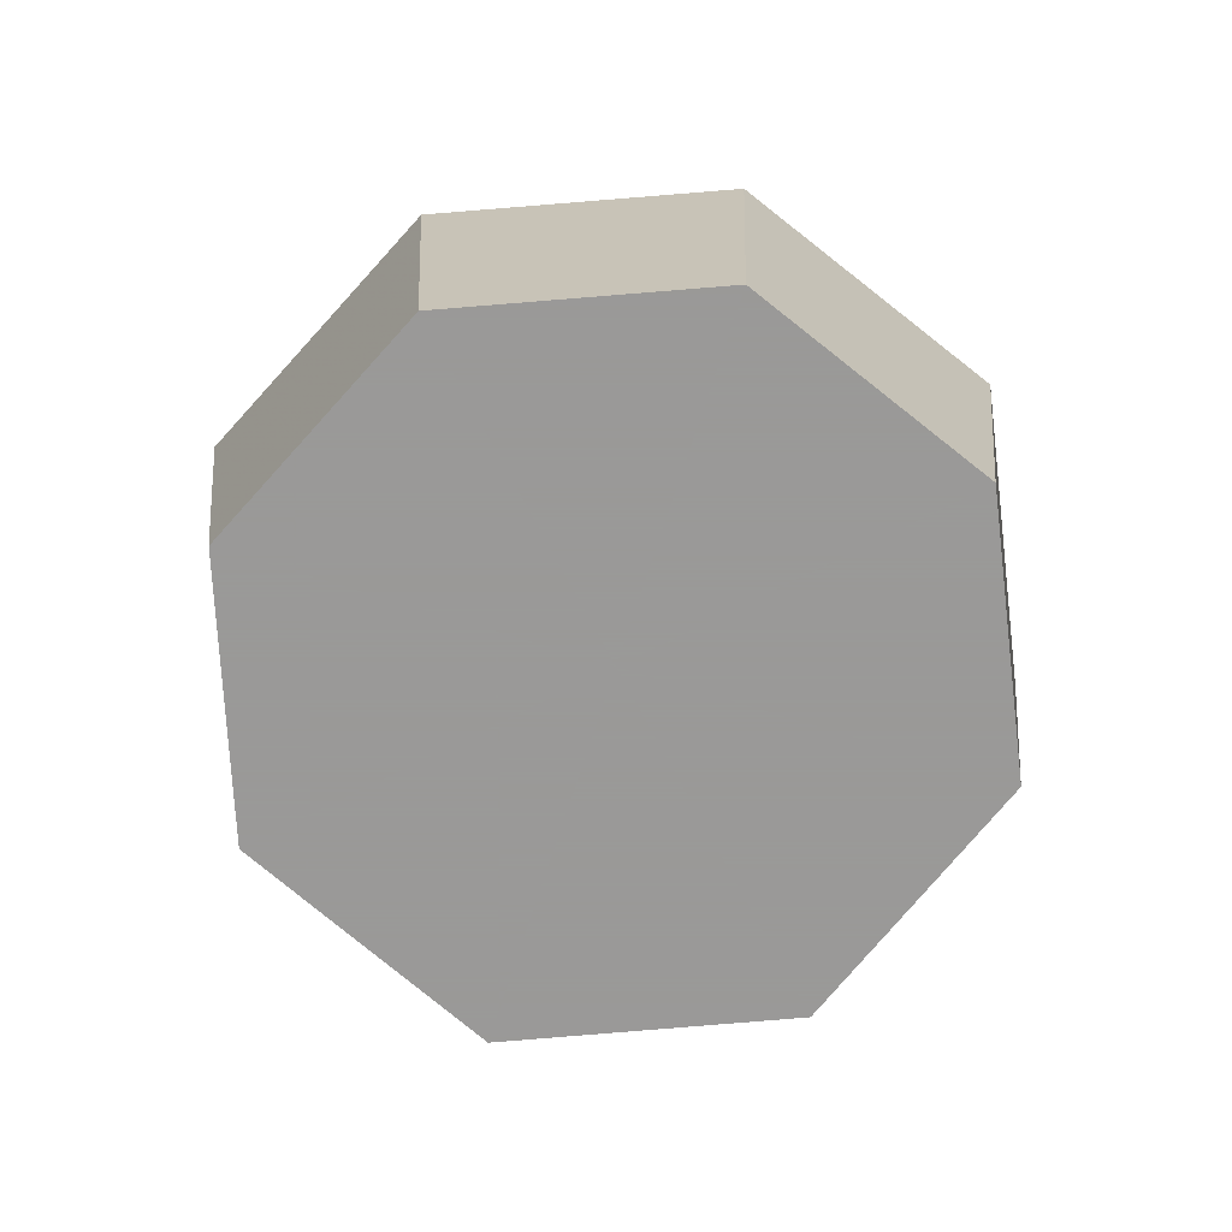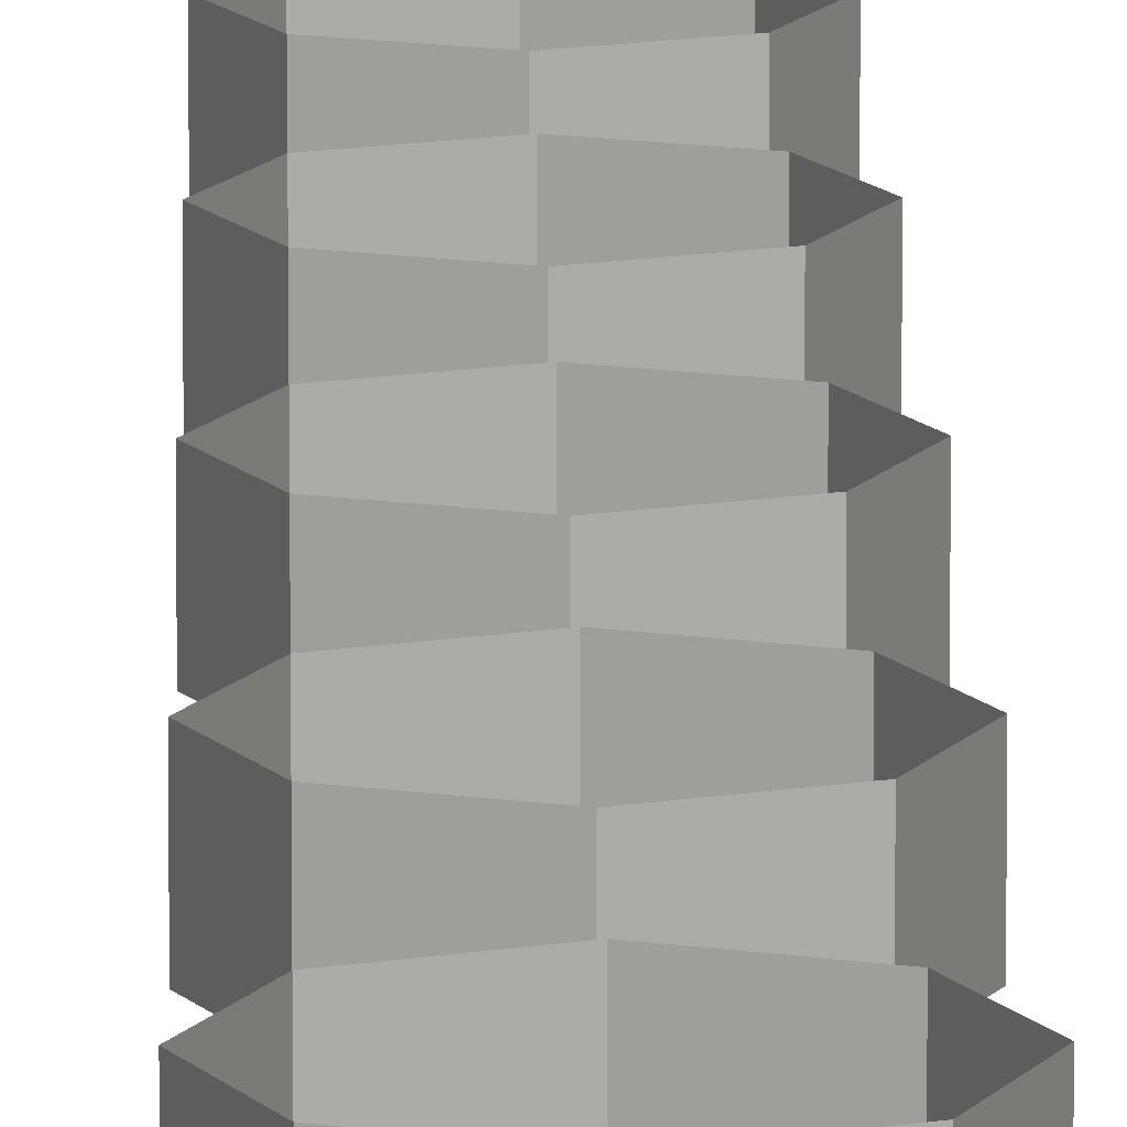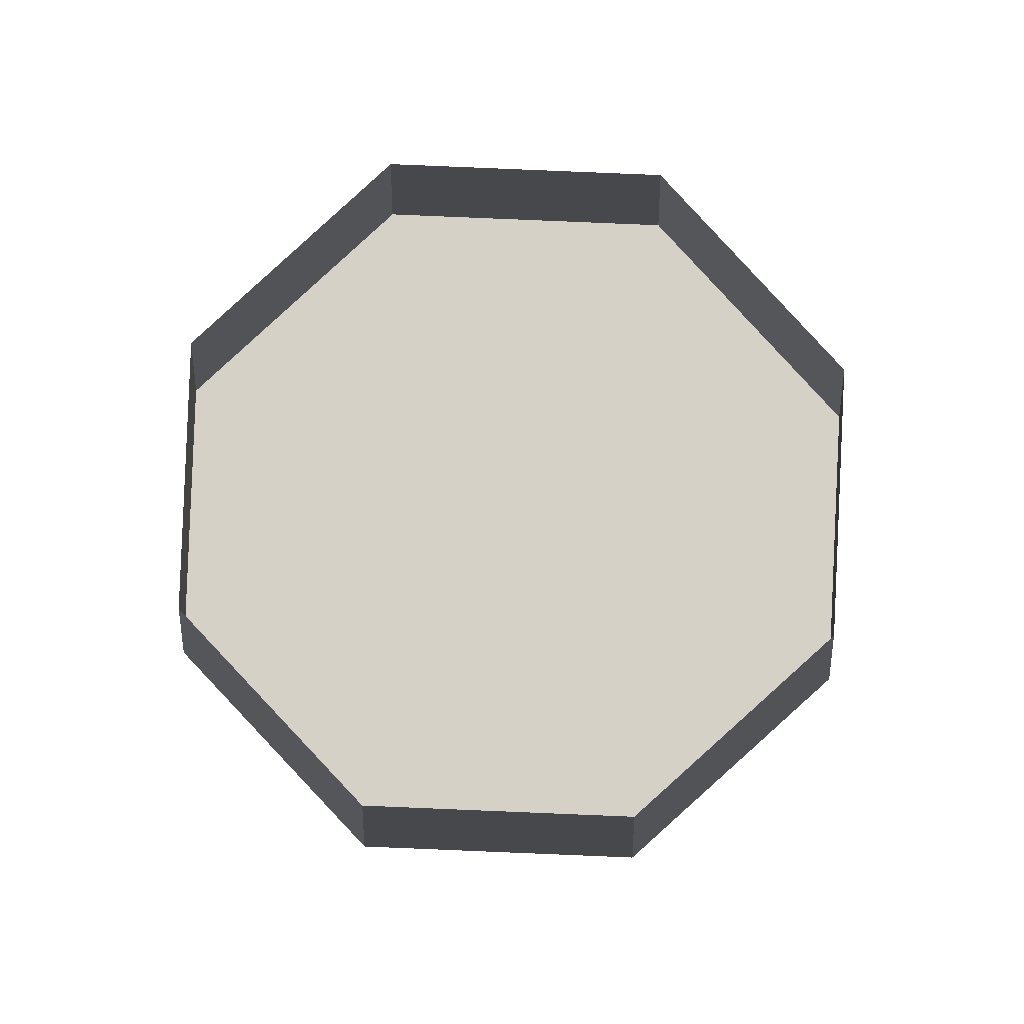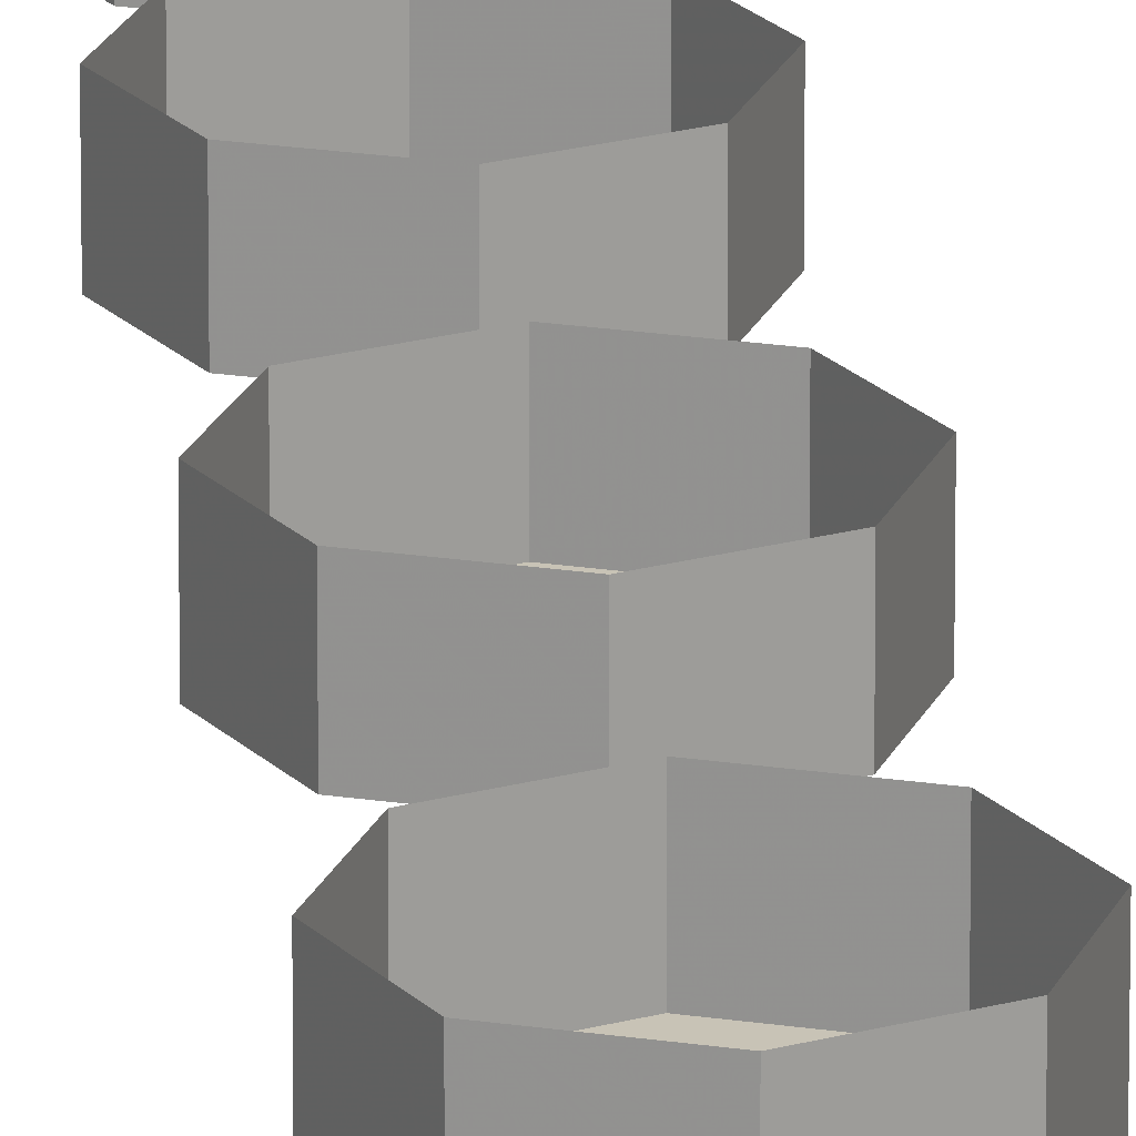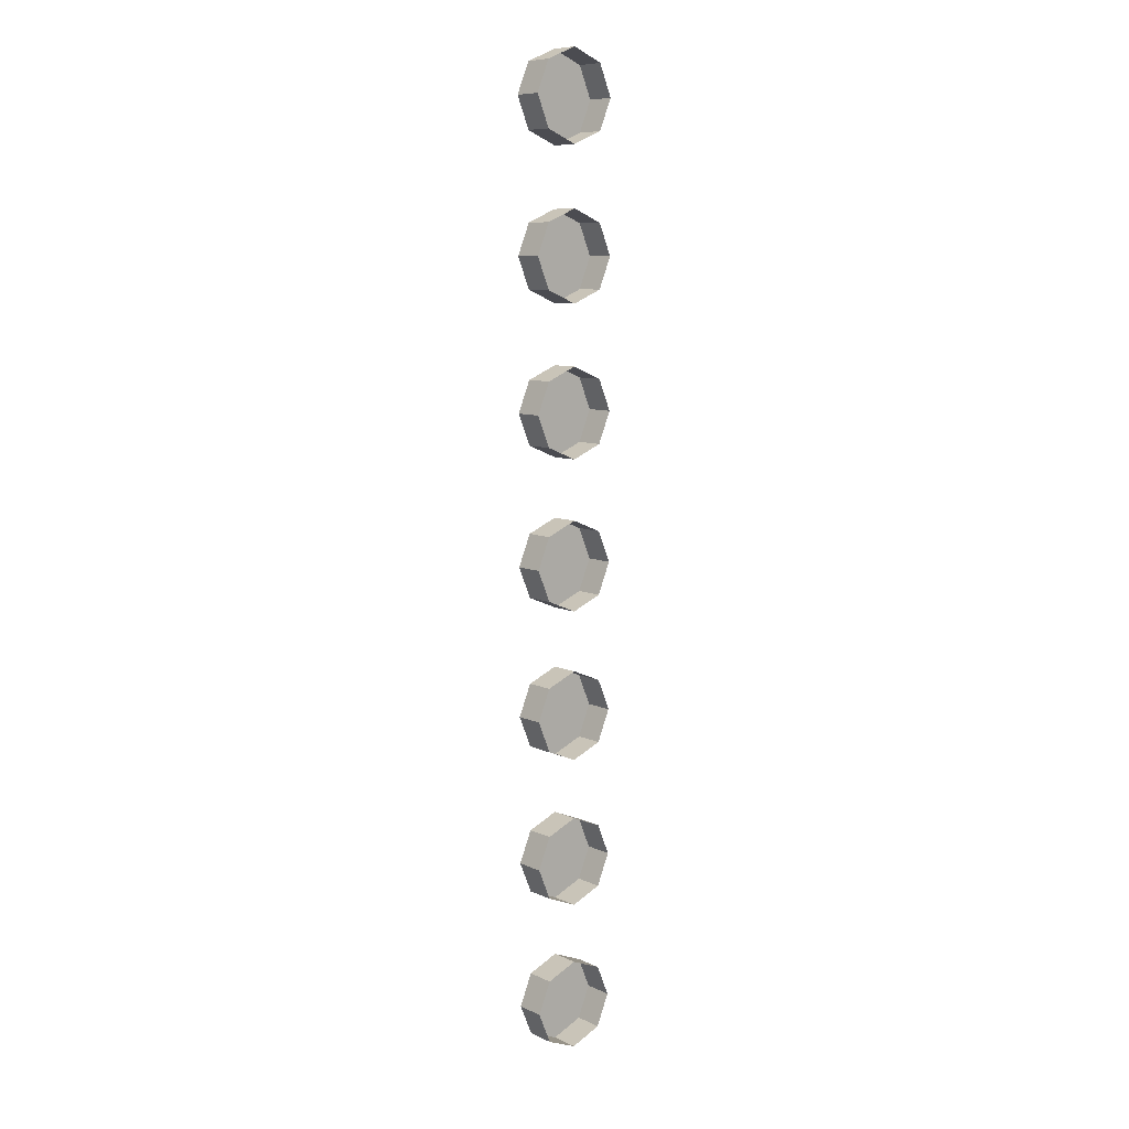
<metadata>
{"format":"obj","ext":"obj","renderer":"f3d","projection":"perspective","resolution":1024,"background":"white","views":[{"elev":-69.1,"azim":-17.6,"up":"+Y"},{"elev":11.9,"azim":179.0,"up":"+Y"},{"elev":78.8,"azim":159.9,"up":"+Y"},{"elev":19.4,"azim":-5.9,"up":"+Y"},{"elev":8.9,"azim":140.2,"up":"+Z"}]}
</metadata>
<code>
v 0.2121 0 3.212
v 0.3 0 3
v 0.3 -0.2 3
v 0.2121 -0.2 3.212
v 0 0 3.3
v 0.2121 0 3.212
v 0.2121 -0.2 3.212
v 0 -0.2 3.3
v -0.2121 0 3.212
v 0 0 3.3
v 0 -0.2 3.3
v -0.2121 -0.2 3.212
v -0.3 0 3
v -0.2121 0 3.212
v -0.2121 -0.2 3.212
v -0.3 -0.2 3
v -0.2121 0 2.788
v -0.3 0 3
v -0.3 -0.2 3
v -0.2121 -0.2 2.788
v 0 0 2.7
v -0.2121 0 2.788
v -0.2121 -0.2 2.788
v 0 -0.2 2.7
v 0.2121 0 2.788
v 0 0 2.7
v 0 -0.2 2.7
v 0.2121 -0.2 2.788
v 0.3 0 3
v 0.2121 0 2.788
v 0.2121 -0.2 2.788
v 0.3 -0.2 3
v 0 -0.2 3
v 0.3 -0.2 3
v 0.2121 -0.2 3.212
v 0 -0.2 3
v 0.2121 -0.2 3.212
v 0 -0.2 3.3
v 0 -0.2 3
v 0 -0.2 3.3
v -0.2121 -0.2 3.212
v 0 -0.2 3
v -0.2121 -0.2 3.212
v -0.3 -0.2 3
v 0 -0.2 3
v -0.3 -0.2 3
v -0.2121 -0.2 2.788
v 0 -0.2 3
v -0.2121 -0.2 2.788
v 0 -0.2 2.7
v 0 -0.2 3
v 0 -0.2 2.7
v 0.2121 -0.2 2.788
v 0 -0.2 3
v 0.2121 -0.2 2.788
v 0.3 -0.2 3
v 0.2121 0 2.212
v 0.3 0 2
v 0.3 -0.2 2
v 0.2121 -0.2 2.212
v 0 0 2.3
v 0.2121 0 2.212
v 0.2121 -0.2 2.212
v 0 -0.2 2.3
v -0.2121 0 2.212
v 0 0 2.3
v 0 -0.2 2.3
v -0.2121 -0.2 2.212
v -0.3 0 2
v -0.2121 0 2.212
v -0.2121 -0.2 2.212
v -0.3 -0.2 2
v -0.2121 0 1.788
v -0.3 0 2
v -0.3 -0.2 2
v -0.2121 -0.2 1.788
v 0 0 1.7
v -0.2121 0 1.788
v -0.2121 -0.2 1.788
v 0 -0.2 1.7
v 0.2121 0 1.788
v 0 0 1.7
v 0 -0.2 1.7
v 0.2121 -0.2 1.788
v 0.3 0 2
v 0.2121 0 1.788
v 0.2121 -0.2 1.788
v 0.3 -0.2 2
v 0 -0.2 2
v 0.3 -0.2 2
v 0.2121 -0.2 2.212
v 0 -0.2 2
v 0.2121 -0.2 2.212
v 0 -0.2 2.3
v 0 -0.2 2
v 0 -0.2 2.3
v -0.2121 -0.2 2.212
v 0 -0.2 2
v -0.2121 -0.2 2.212
v -0.3 -0.2 2
v 0 -0.2 2
v -0.3 -0.2 2
v -0.2121 -0.2 1.788
v 0 -0.2 2
v -0.2121 -0.2 1.788
v 0 -0.2 1.7
v 0 -0.2 2
v 0 -0.2 1.7
v 0.2121 -0.2 1.788
v 0 -0.2 2
v 0.2121 -0.2 1.788
v 0.3 -0.2 2
v 0.2121 0 1.212
v 0.3 0 1
v 0.3 -0.2 1
v 0.2121 -0.2 1.212
v 0 0 1.3
v 0.2121 0 1.212
v 0.2121 -0.2 1.212
v 0 -0.2 1.3
v -0.2121 0 1.212
v 0 0 1.3
v 0 -0.2 1.3
v -0.2121 -0.2 1.212
v -0.3 0 1
v -0.2121 0 1.212
v -0.2121 -0.2 1.212
v -0.3 -0.2 1
v -0.2121 0 0.7879
v -0.3 0 1
v -0.3 -0.2 1
v -0.2121 -0.2 0.7879
v 0 0 0.7
v -0.2121 0 0.7879
v -0.2121 -0.2 0.7879
v 0 -0.2 0.7
v 0.2121 0 0.7879
v 0 0 0.7
v 0 -0.2 0.7
v 0.2121 -0.2 0.7879
v 0.3 0 1
v 0.2121 0 0.7879
v 0.2121 -0.2 0.7879
v 0.3 -0.2 1
v 0 -0.2 1
v 0.3 -0.2 1
v 0.2121 -0.2 1.212
v 0 -0.2 1
v 0.2121 -0.2 1.212
v 0 -0.2 1.3
v 0 -0.2 1
v 0 -0.2 1.3
v -0.2121 -0.2 1.212
v 0 -0.2 1
v -0.2121 -0.2 1.212
v -0.3 -0.2 1
v 0 -0.2 1
v -0.3 -0.2 1
v -0.2121 -0.2 0.7879
v 0 -0.2 1
v -0.2121 -0.2 0.7879
v 0 -0.2 0.7
v 0 -0.2 1
v 0 -0.2 0.7
v 0.2121 -0.2 0.7879
v 0 -0.2 1
v 0.2121 -0.2 0.7879
v 0.3 -0.2 1
v 0.2121 0 0.2121
v 0.3 0 0
v 0.3 -0.2 0
v 0.2121 -0.2 0.2121
v 0 0 0.3
v 0.2121 0 0.2121
v 0.2121 -0.2 0.2121
v 0 -0.2 0.3
v -0.2121 0 0.2121
v 0 0 0.3
v 0 -0.2 0.3
v -0.2121 -0.2 0.2121
v -0.3 0 0
v -0.2121 0 0.2121
v -0.2121 -0.2 0.2121
v -0.3 -0.2 0
v -0.2121 0 -0.2121
v -0.3 0 0
v -0.3 -0.2 0
v -0.2121 -0.2 -0.2121
v 0 0 -0.3
v -0.2121 0 -0.2121
v -0.2121 -0.2 -0.2121
v 0 -0.2 -0.3
v 0.2121 0 -0.2121
v 0 0 -0.3
v 0 -0.2 -0.3
v 0.2121 -0.2 -0.2121
v 0.3 0 0
v 0.2121 0 -0.2121
v 0.2121 -0.2 -0.2121
v 0.3 -0.2 0
v 0 -0.2 0
v 0.3 -0.2 0
v 0.2121 -0.2 0.2121
v 0 -0.2 0
v 0.2121 -0.2 0.2121
v 0 -0.2 0.3
v 0 -0.2 0
v 0 -0.2 0.3
v -0.2121 -0.2 0.2121
v 0 -0.2 0
v -0.2121 -0.2 0.2121
v -0.3 -0.2 0
v 0 -0.2 0
v -0.3 -0.2 0
v -0.2121 -0.2 -0.2121
v 0 -0.2 0
v -0.2121 -0.2 -0.2121
v 0 -0.2 -0.3
v 0 -0.2 0
v 0 -0.2 -0.3
v 0.2121 -0.2 -0.2121
v 0 -0.2 0
v 0.2121 -0.2 -0.2121
v 0.3 -0.2 0
v 0.2121 0 -0.7879
v 0.3 0 -1
v 0.3 -0.2 -1
v 0.2121 -0.2 -0.7879
v 0 0 -0.7
v 0.2121 0 -0.7879
v 0.2121 -0.2 -0.7879
v 0 -0.2 -0.7
v -0.2121 0 -0.7879
v 0 0 -0.7
v 0 -0.2 -0.7
v -0.2121 -0.2 -0.7879
v -0.3 0 -1
v -0.2121 0 -0.7879
v -0.2121 -0.2 -0.7879
v -0.3 -0.2 -1
v -0.2121 0 -1.212
v -0.3 0 -1
v -0.3 -0.2 -1
v -0.2121 -0.2 -1.212
v 0 0 -1.3
v -0.2121 0 -1.212
v -0.2121 -0.2 -1.212
v 0 -0.2 -1.3
v 0.2121 0 -1.212
v 0 0 -1.3
v 0 -0.2 -1.3
v 0.2121 -0.2 -1.212
v 0.3 0 -1
v 0.2121 0 -1.212
v 0.2121 -0.2 -1.212
v 0.3 -0.2 -1
v 0 -0.2 -1
v 0.3 -0.2 -1
v 0.2121 -0.2 -0.7879
v 0 -0.2 -1
v 0.2121 -0.2 -0.7879
v 0 -0.2 -0.7
v 0 -0.2 -1
v 0 -0.2 -0.7
v -0.2121 -0.2 -0.7879
v 0 -0.2 -1
v -0.2121 -0.2 -0.7879
v -0.3 -0.2 -1
v 0 -0.2 -1
v -0.3 -0.2 -1
v -0.2121 -0.2 -1.212
v 0 -0.2 -1
v -0.2121 -0.2 -1.212
v 0 -0.2 -1.3
v 0 -0.2 -1
v 0 -0.2 -1.3
v 0.2121 -0.2 -1.212
v 0 -0.2 -1
v 0.2121 -0.2 -1.212
v 0.3 -0.2 -1
v 0.2121 0 -1.788
v 0.3 0 -2
v 0.3 -0.2 -2
v 0.2121 -0.2 -1.788
v 0 0 -1.7
v 0.2121 0 -1.788
v 0.2121 -0.2 -1.788
v 0 -0.2 -1.7
v -0.2121 0 -1.788
v 0 0 -1.7
v 0 -0.2 -1.7
v -0.2121 -0.2 -1.788
v -0.3 0 -2
v -0.2121 0 -1.788
v -0.2121 -0.2 -1.788
v -0.3 -0.2 -2
v -0.2121 0 -2.212
v -0.3 0 -2
v -0.3 -0.2 -2
v -0.2121 -0.2 -2.212
v 0 0 -2.3
v -0.2121 0 -2.212
v -0.2121 -0.2 -2.212
v 0 -0.2 -2.3
v 0.2121 0 -2.212
v 0 0 -2.3
v 0 -0.2 -2.3
v 0.2121 -0.2 -2.212
v 0.3 0 -2
v 0.2121 0 -2.212
v 0.2121 -0.2 -2.212
v 0.3 -0.2 -2
v 0 -0.2 -2
v 0.3 -0.2 -2
v 0.2121 -0.2 -1.788
v 0 -0.2 -2
v 0.2121 -0.2 -1.788
v 0 -0.2 -1.7
v 0 -0.2 -2
v 0 -0.2 -1.7
v -0.2121 -0.2 -1.788
v 0 -0.2 -2
v -0.2121 -0.2 -1.788
v -0.3 -0.2 -2
v 0 -0.2 -2
v -0.3 -0.2 -2
v -0.2121 -0.2 -2.212
v 0 -0.2 -2
v -0.2121 -0.2 -2.212
v 0 -0.2 -2.3
v 0 -0.2 -2
v 0 -0.2 -2.3
v 0.2121 -0.2 -2.212
v 0 -0.2 -2
v 0.2121 -0.2 -2.212
v 0.3 -0.2 -2
v 0.2121 0 -2.788
v 0.3 0 -3
v 0.3 -0.2 -3
v 0.2121 -0.2 -2.788
v 0 0 -2.7
v 0.2121 0 -2.788
v 0.2121 -0.2 -2.788
v 0 -0.2 -2.7
v -0.2121 0 -2.788
v 0 0 -2.7
v 0 -0.2 -2.7
v -0.2121 -0.2 -2.788
v -0.3 0 -3
v -0.2121 0 -2.788
v -0.2121 -0.2 -2.788
v -0.3 -0.2 -3
v -0.2121 0 -3.212
v -0.3 0 -3
v -0.3 -0.2 -3
v -0.2121 -0.2 -3.212
v 0 0 -3.3
v -0.2121 0 -3.212
v -0.2121 -0.2 -3.212
v 0 -0.2 -3.3
v 0.2121 0 -3.212
v 0 0 -3.3
v 0 -0.2 -3.3
v 0.2121 -0.2 -3.212
v 0.3 0 -3
v 0.2121 0 -3.212
v 0.2121 -0.2 -3.212
v 0.3 -0.2 -3
v 0 -0.2 -3
v 0.3 -0.2 -3
v 0.2121 -0.2 -2.788
v 0 -0.2 -3
v 0.2121 -0.2 -2.788
v 0 -0.2 -2.7
v 0 -0.2 -3
v 0 -0.2 -2.7
v -0.2121 -0.2 -2.788
v 0 -0.2 -3
v -0.2121 -0.2 -2.788
v -0.3 -0.2 -3
v 0 -0.2 -3
v -0.3 -0.2 -3
v -0.2121 -0.2 -3.212
v 0 -0.2 -3
v -0.2121 -0.2 -3.212
v 0 -0.2 -3.3
v 0 -0.2 -3
v 0 -0.2 -3.3
v 0.2121 -0.2 -3.212
v 0 -0.2 -3
v 0.2121 -0.2 -3.212
v 0.3 -0.2 -3
g mesh33694
f 1 3 2
f 3 1 4
f 5 7 6
f 7 5 8
f 9 11 10
f 11 9 12
f 13 15 14
f 15 13 16
f 17 19 18
f 19 17 20
f 21 23 22
f 23 21 24
f 25 27 26
f 27 25 28
f 29 31 30
f 31 29 32
g mesh33696
f 33 34 35
f 36 37 38
f 39 40 41
f 42 43 44
f 45 46 47
f 48 49 50
f 51 52 53
f 54 55 56
g mesh33702
f 57 59 58
f 59 57 60
f 61 63 62
f 63 61 64
f 65 67 66
f 67 65 68
f 69 71 70
f 71 69 72
f 73 75 74
f 75 73 76
f 77 79 78
f 79 77 80
f 81 83 82
f 83 81 84
f 85 87 86
f 87 85 88
g mesh33704
f 89 90 91
f 92 93 94
f 95 96 97
f 98 99 100
f 101 102 103
f 104 105 106
f 107 108 109
f 110 111 112
g mesh33710
f 113 115 114
f 115 113 116
f 117 119 118
f 119 117 120
f 121 123 122
f 123 121 124
f 125 127 126
f 127 125 128
f 129 131 130
f 131 129 132
f 133 135 134
f 135 133 136
f 137 139 138
f 139 137 140
f 141 143 142
f 143 141 144
g mesh33712
f 145 146 147
f 148 149 150
f 151 152 153
f 154 155 156
f 157 158 159
f 160 161 162
f 163 164 165
f 166 167 168
g mesh33718
f 169 171 170
f 171 169 172
f 173 175 174
f 175 173 176
f 177 179 178
f 179 177 180
f 181 183 182
f 183 181 184
f 185 187 186
f 187 185 188
f 189 191 190
f 191 189 192
f 193 195 194
f 195 193 196
f 197 199 198
f 199 197 200
g mesh33720
f 201 202 203
f 204 205 206
f 207 208 209
f 210 211 212
f 213 214 215
f 216 217 218
f 219 220 221
f 222 223 224
g mesh33726
f 225 227 226
f 227 225 228
f 229 231 230
f 231 229 232
f 233 235 234
f 235 233 236
f 237 239 238
f 239 237 240
f 241 243 242
f 243 241 244
f 245 247 246
f 247 245 248
f 249 251 250
f 251 249 252
f 253 255 254
f 255 253 256
g mesh33728
f 257 258 259
f 260 261 262
f 263 264 265
f 266 267 268
f 269 270 271
f 272 273 274
f 275 276 277
f 278 279 280
g mesh33734
f 281 283 282
f 283 281 284
f 285 287 286
f 287 285 288
f 289 291 290
f 291 289 292
f 293 295 294
f 295 293 296
f 297 299 298
f 299 297 300
f 301 303 302
f 303 301 304
f 305 307 306
f 307 305 308
f 309 311 310
f 311 309 312
g mesh33736
f 313 314 315
f 316 317 318
f 319 320 321
f 322 323 324
f 325 326 327
f 328 329 330
f 331 332 333
f 334 335 336
g mesh33742
f 337 339 338
f 339 337 340
f 341 343 342
f 343 341 344
f 345 347 346
f 347 345 348
f 349 351 350
f 351 349 352
f 353 355 354
f 355 353 356
f 357 359 358
f 359 357 360
f 361 363 362
f 363 361 364
f 365 367 366
f 367 365 368
g mesh33744
f 369 370 371
f 372 373 374
f 375 376 377
f 378 379 380
f 381 382 383
f 384 385 386
f 387 388 389
f 390 391 392

</code>
